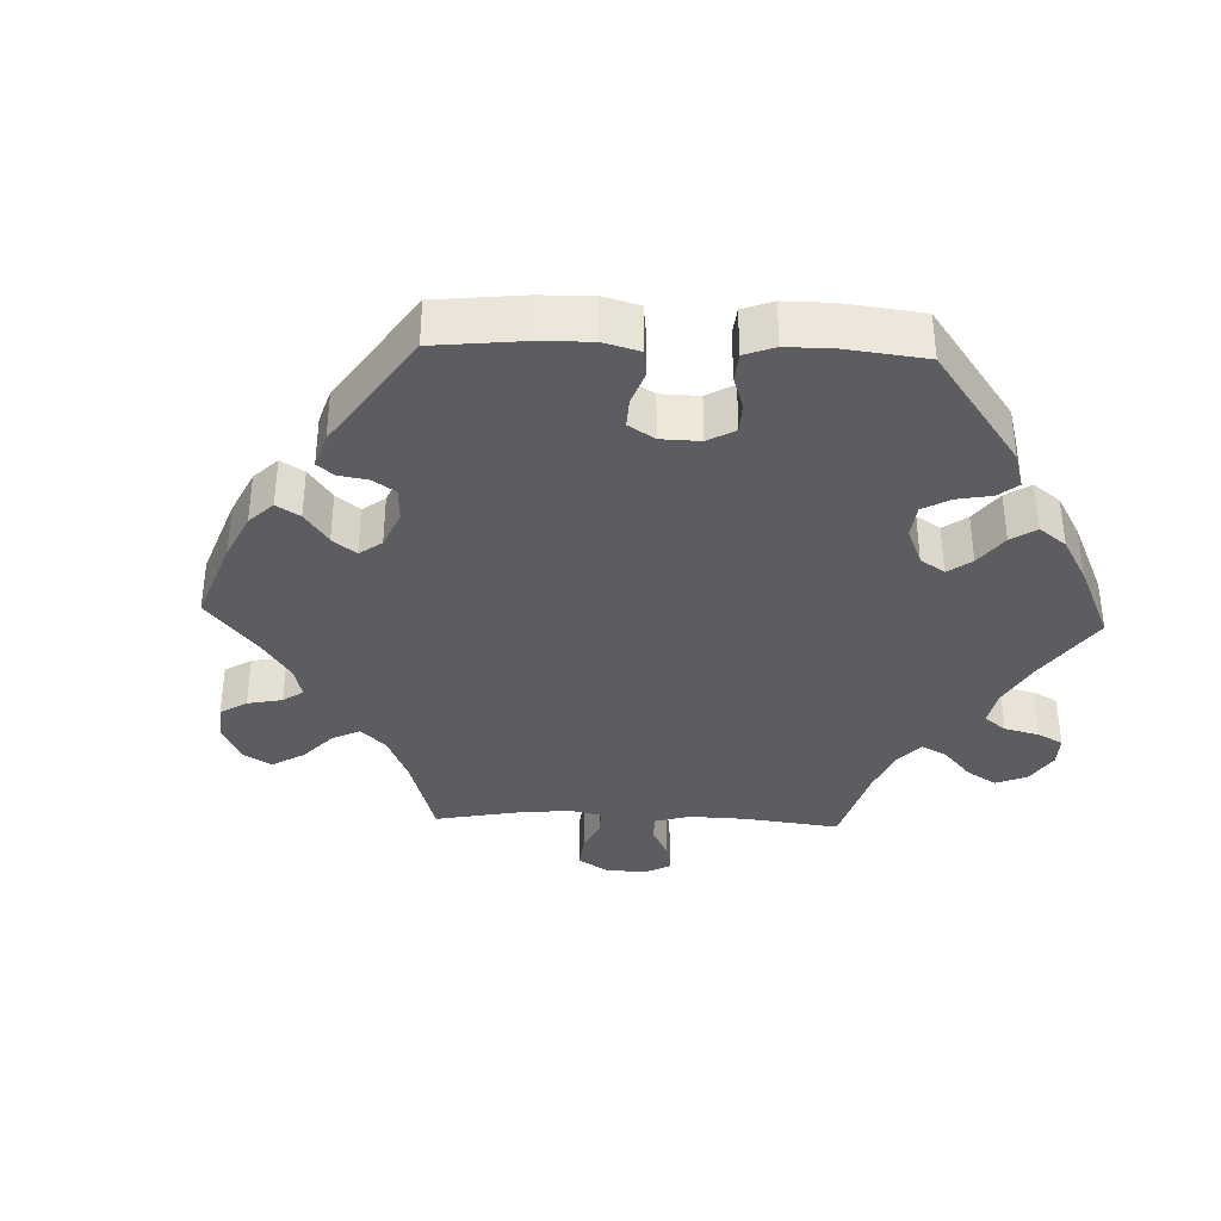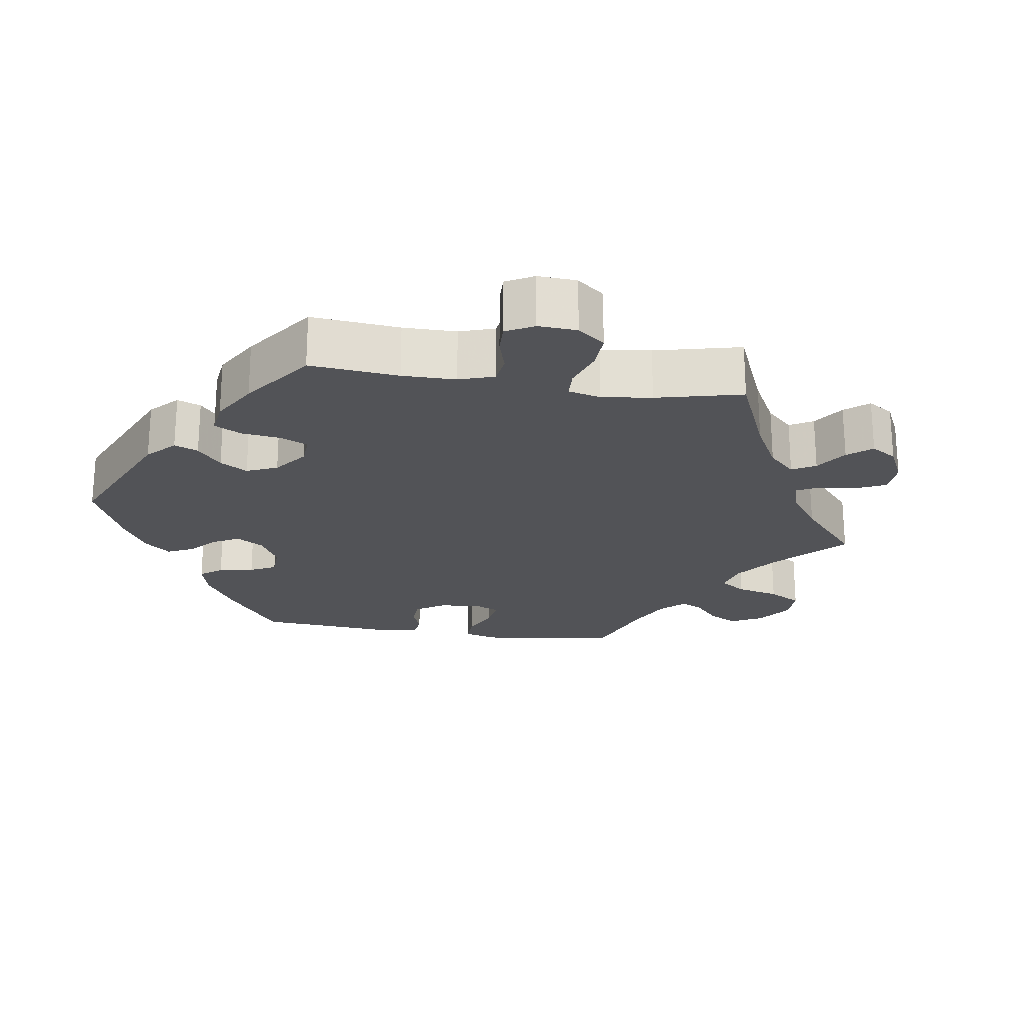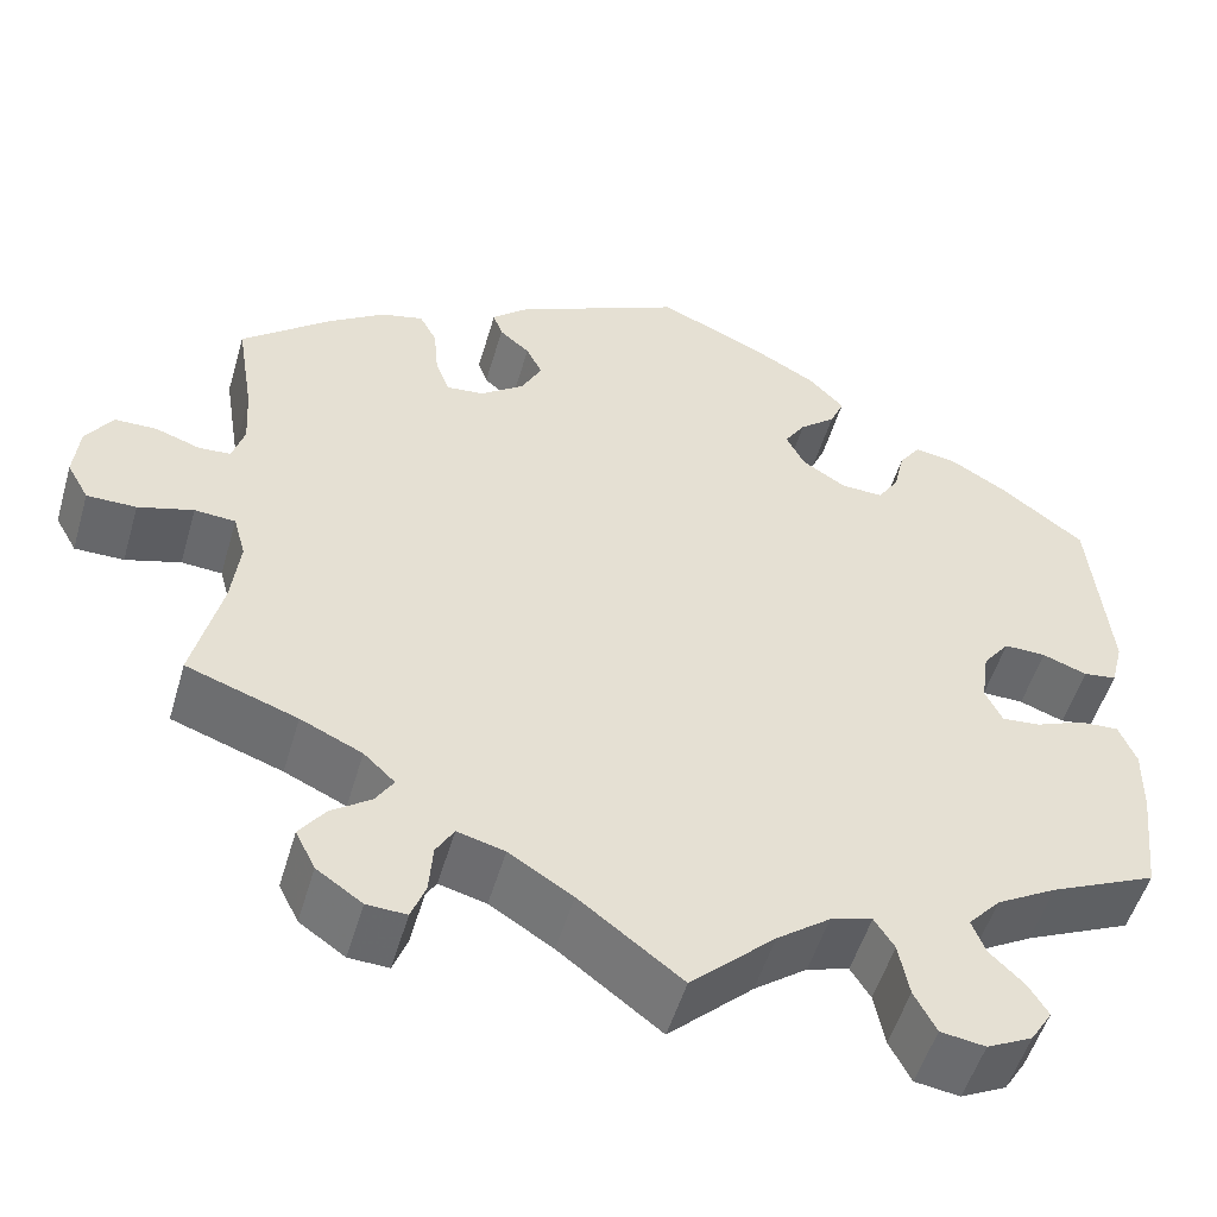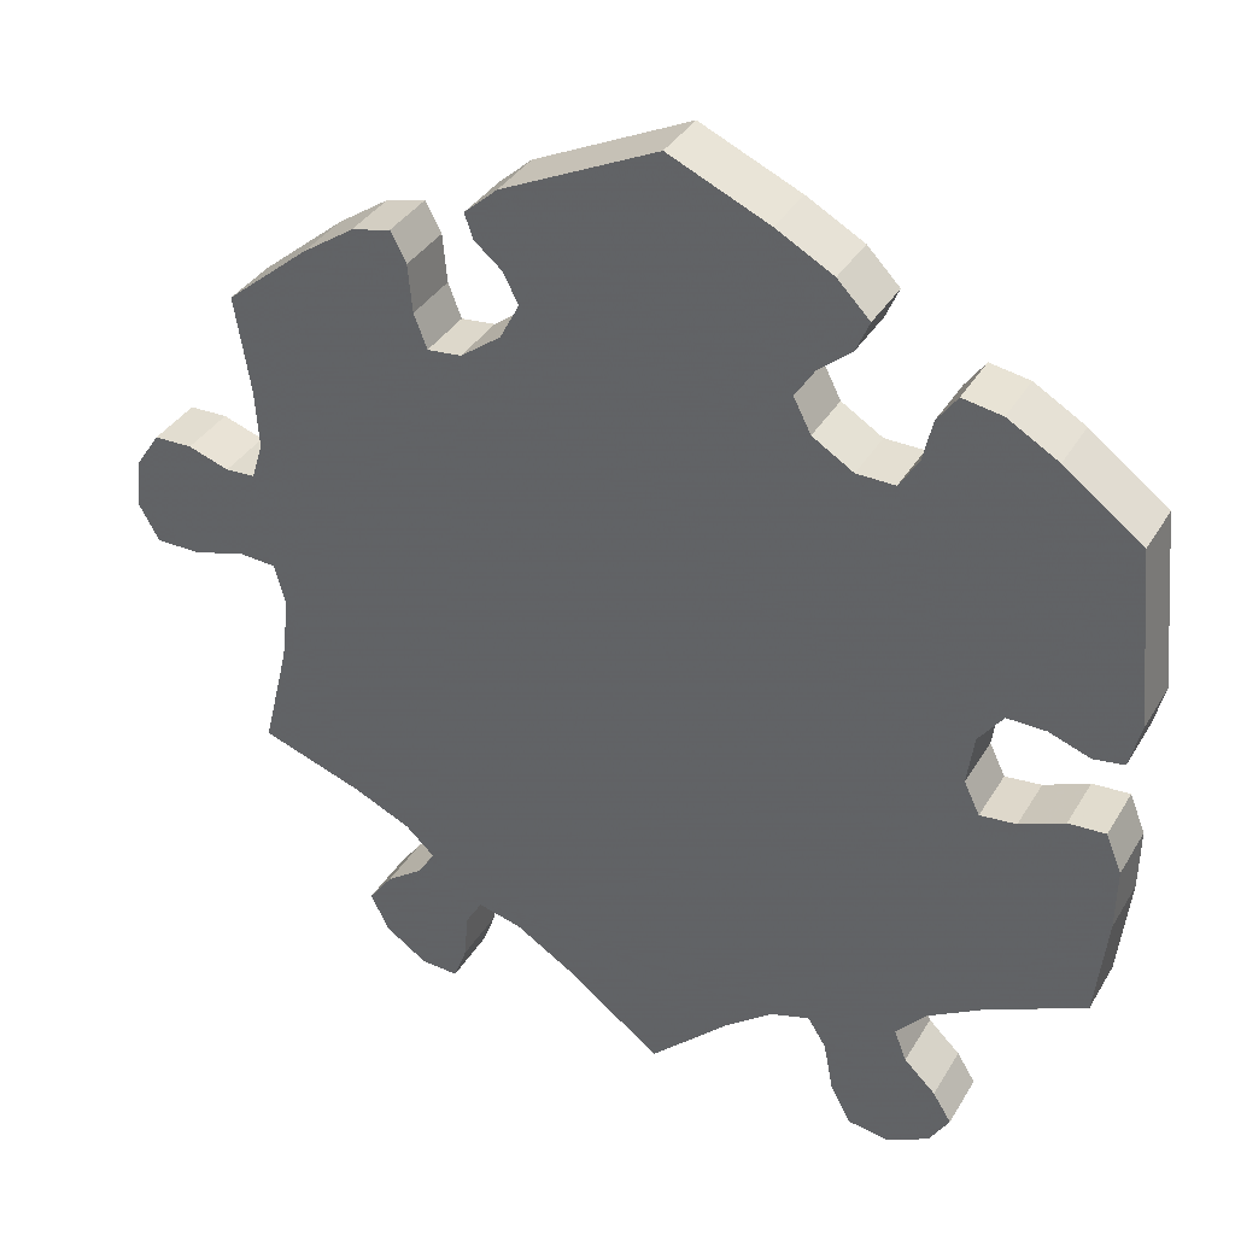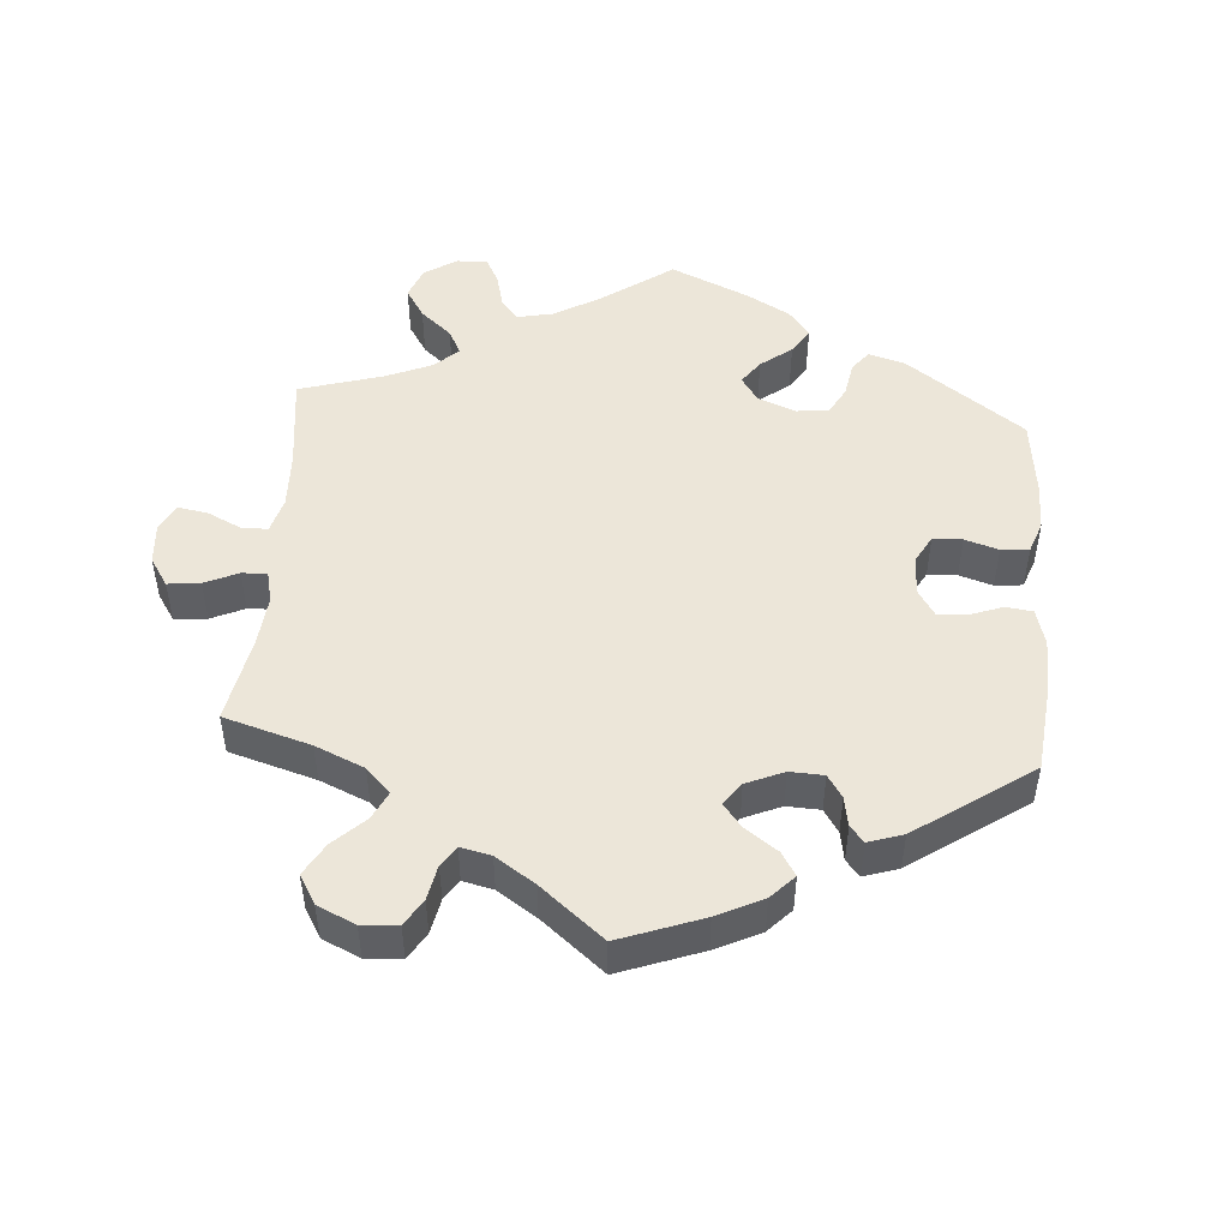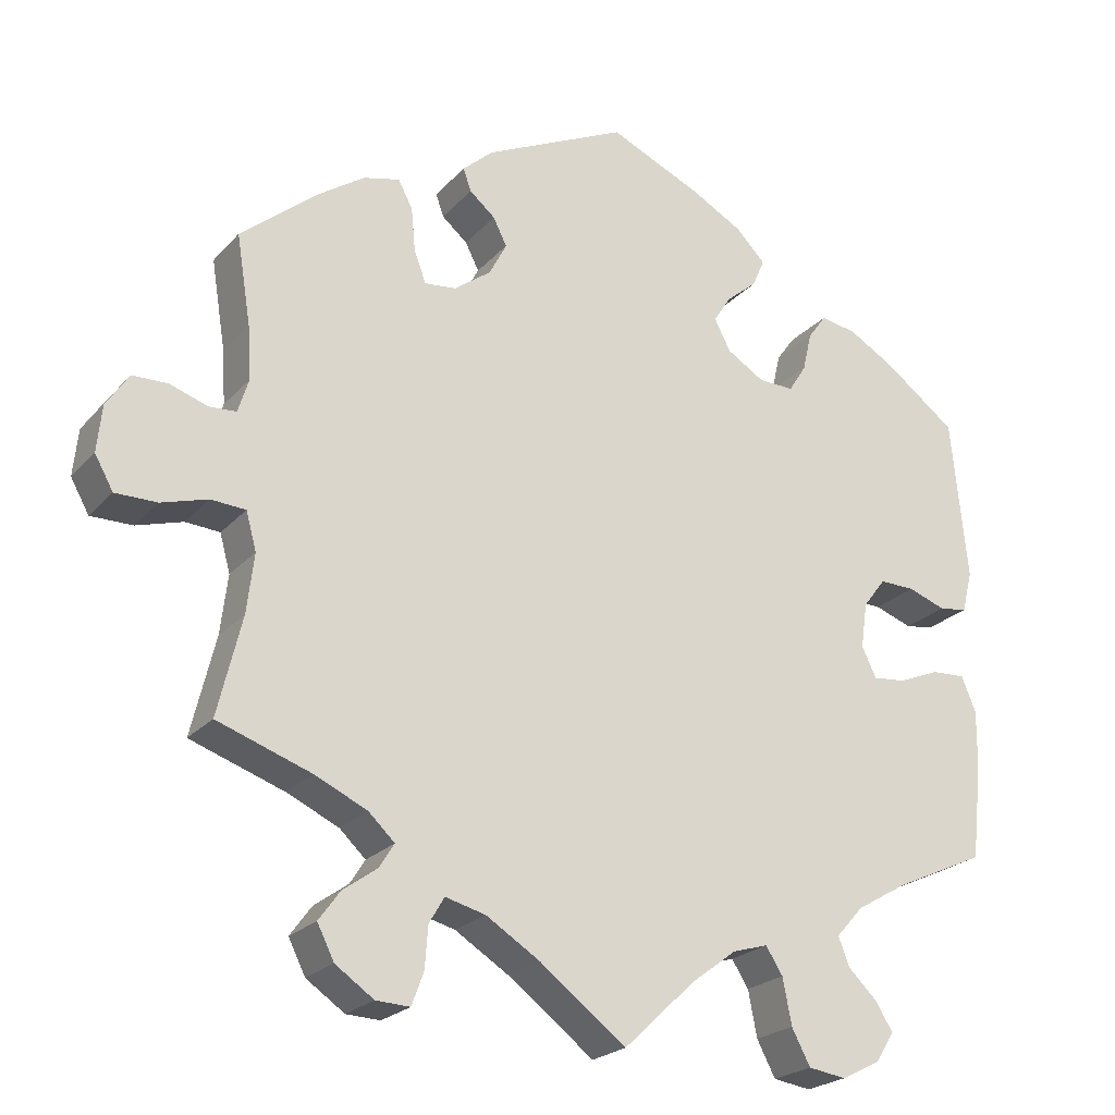
<metadata>
{"format":"obj","ext":"obj","renderer":"f3d","projection":"perspective","resolution":1024,"background":"white","views":[{"elev":-36.4,"azim":27.8,"up":"+Y"},{"elev":-22.4,"azim":141.4,"up":"+Y"},{"elev":-52.1,"azim":-16.2,"up":"+Z"},{"elev":36.1,"azim":27.3,"up":"+Z"},{"elev":49.1,"azim":-55.5,"up":"+Y"},{"elev":-22.9,"azim":-30.2,"up":"+Z"}]}
</metadata>
<code>
v -0.108 0.07 -0.496
v -0.175 0.07 -0.454
v -0.225 0.07 -0.441
v -0.244 0.07 -0.473
v -0.248 0.07 -0.525
v -0.263 0.07 -0.565
v -0.305 0.07 -0.563
v -0.353 0.07 -0.53
v -0.374 0.07 -0.488
v -0.347 0.07 -0.451
v -0.305 0.07 -0.421
v -0.286 0.07 -0.391
v -0.319 0.07 -0.36
v -0.384 0.07 -0.33
v -0.501 0.07 -0.289
v -0.471 0.07 -0.166
v -0.462 0.07 -0.092
v -0.475 0.07 -0.045
v -0.518 0.07 -0.042
v -0.576 0.07 -0.059
v -0.628 0.07 -0.059
v -0.651 0.07 -0.018
v -0.645 0.07 0.04
v -0.617 0.07 0.082
v -0.573 0.07 0.083
v -0.526 0.07 0.067
v -0.492 0.07 0.069
v -0.479 0.07 0.111
v -0.483 0.07 0.177
v -0.501 0.07 0.289
v -0.406 0.07 0.368
v -0.347 0.07 0.408
v -0.302 0.07 0.419
v -0.284 0.07 0.385
v -0.279 0.07 0.33
v -0.264 0.07 0.291
v -0.225 0.07 0.295
v -0.179 0.07 0.329
v -0.157 0.07 0.371
v -0.174 0.07 0.405
v -0.206 0.07 0.432
v -0.216 0.07 0.46
v -0.178 0.07 0.494
v 0 0.07 0.578
v 0.114 0.07 0.527
v 0.179 0.07 0.491
v 0.216 0.07 0.453
v 0.201 0.07 0.418
v 0.163 0.07 0.386
v 0.141 0.07 0.352
v 0.161 0.07 0.313
v 0.208 0.07 0.284
v 0.252 0.07 0.283
v 0.274 0.07 0.318
v 0.285 0.07 0.366
v 0.308 0.07 0.398
v 0.353 0.07 0.39
v 0.411 0.07 0.356
v 0.5 0.07 0.289
v 0.52 0.07 0.087
v 0.507 0.07 0.036
v 0.472 0.07 0.031
v 0.425 0.07 0.048
v 0.381 0.07 0.049
v 0.353 0.07 0.012
v 0.345 0.07 -0.045
v 0.363 0.07 -0.082
v 0.404 0.07 -0.078
v 0.455 0.07 -0.057
v 0.497 0.07 -0.055
v 0.515 0.07 -0.099
v 0.514 0.07 -0.17
v 0.501 0.07 -0.288
v 0.389 0.07 -0.339
v 0.325 0.07 -0.376
v 0.291 0.07 -0.414
v 0.305 0.07 -0.45
v 0.341 0.07 -0.485
v 0.362 0.07 -0.519
v 0.339 0.07 -0.556
v 0.291 0.07 -0.58
v 0.244 0.07 -0.573
v 0.221 0.07 -0.529
v 0.21 0.07 -0.472
v 0.189 0.07 -0.439
v 0.145 0.07 -0.452
v 0.089 0.07 -0.494
v 0 0.07 -0.578
v -0.108 0 -0.496
v -0.175 0 -0.454
v -0.225 0 -0.441
v -0.244 0 -0.473
v -0.248 0 -0.525
v -0.263 0 -0.565
v -0.305 0 -0.563
v -0.353 0 -0.53
v -0.374 0 -0.488
v -0.347 0 -0.451
v -0.305 0 -0.421
v -0.286 0 -0.391
v -0.319 0 -0.36
v -0.384 0 -0.33
v -0.501 0 -0.289
v -0.471 0 -0.166
v -0.462 0 -0.092
v -0.475 0 -0.045
v -0.518 0 -0.042
v -0.576 0 -0.059
v -0.628 0 -0.059
v -0.651 0 -0.018
v -0.645 0 0.04
v -0.617 0 0.082
v -0.573 0 0.083
v -0.526 0 0.067
v -0.492 0 0.069
v -0.479 0 0.111
v -0.483 0 0.177
v -0.501 0 0.289
v -0.406 0 0.368
v -0.347 0 0.408
v -0.302 0 0.419
v -0.284 0 0.385
v -0.279 0 0.33
v -0.264 0 0.291
v -0.225 0 0.295
v -0.179 0 0.329
v -0.157 0 0.371
v -0.174 0 0.405
v -0.206 0 0.432
v -0.216 0 0.46
v -0.178 0 0.494
v 0 0 0.578
v 0.114 0 0.527
v 0.179 0 0.491
v 0.216 0 0.453
v 0.201 0 0.418
v 0.163 0 0.386
v 0.141 0 0.352
v 0.161 0 0.313
v 0.208 0 0.284
v 0.252 0 0.283
v 0.274 0 0.318
v 0.285 0 0.366
v 0.308 0 0.398
v 0.353 0 0.39
v 0.411 0 0.356
v 0.5 0 0.289
v 0.52 0 0.087
v 0.507 0 0.036
v 0.472 0 0.031
v 0.425 0 0.048
v 0.381 0 0.049
v 0.353 0 0.012
v 0.345 0 -0.045
v 0.363 0 -0.082
v 0.404 0 -0.078
v 0.455 0 -0.057
v 0.497 0 -0.055
v 0.515 0 -0.099
v 0.514 0 -0.17
v 0.501 0 -0.288
v 0.389 0 -0.339
v 0.325 0 -0.376
v 0.291 0 -0.414
v 0.305 0 -0.45
v 0.341 0 -0.485
v 0.362 0 -0.519
v 0.339 0 -0.556
v 0.291 0 -0.58
v 0.244 0 -0.573
v 0.221 0 -0.529
v 0.21 0 -0.472
v 0.189 0 -0.439
v 0.145 0 -0.452
v 0.089 0 -0.494
v 0 0 -0.578
f 87 88 1
f 86 87 1 2
f 85 86 2 3
f 81 82 83 84
f 81 84 85
f 80 81 85
f 77 78 79 80
f 76 77 80 85
f 75 76 85 3
f 71 72 73 74
f 71 74 75 3
f 68 69 70 71
f 67 68 71 3
f 60 61 62 63
f 60 63 64
f 59 60 64
f 58 59 64 65
f 54 55 56 57
f 53 54 57 58
f 46 47 48 49
f 46 49 50
f 45 46 50
f 44 45 50
f 43 44 50 51
f 40 41 42 43
f 39 40 43 51
f 32 33 34 35
f 32 35 36
f 29 30 31 32
f 28 29 32 36
f 27 28 36 37
f 23 24 25 26
f 23 26 27
f 22 23 27
f 19 20 21 22
f 18 19 22 27
f 17 18 27 37
f 14 15 16
f 13 14 16 17
f 12 13 17 37
f 8 9 10 11
f 8 11 12
f 7 8 12
f 4 5 6 7
f 3 4 7 12
f 66 67 3 12
f 53 58 65
f 52 53 65 66
f 38 39 51 52
f 38 52 66
f 12 37 38 66
f 89 176 175
f 90 89 175 174
f 91 90 174 173
f 172 171 170 169
f 173 172 169
f 173 169 168
f 168 167 166 165
f 173 168 165 164
f 91 173 164 163
f 162 161 160 159
f 91 163 162 159
f 159 158 157 156
f 91 159 156 155
f 151 150 149 148
f 152 151 148
f 152 148 147
f 153 152 147 146
f 145 144 143 142
f 146 145 142 141
f 137 136 135 134
f 138 137 134
f 138 134 133
f 138 133 132
f 139 138 132 131
f 131 130 129 128
f 139 131 128 127
f 123 122 121 120
f 124 123 120
f 120 119 118 117
f 124 120 117 116
f 125 124 116 115
f 114 113 112 111
f 115 114 111
f 115 111 110
f 110 109 108 107
f 115 110 107 106
f 125 115 106 105
f 104 103 102
f 105 104 102 101
f 125 105 101 100
f 99 98 97 96
f 100 99 96
f 100 96 95
f 95 94 93 92
f 100 95 92 91
f 100 91 155 154
f 153 146 141
f 154 153 141 140
f 140 139 127 126
f 154 140 126
f 154 126 125 100
f 1 89 90 2
f 2 90 91 3
f 3 91 92 4
f 4 92 93 5
f 5 93 94 6
f 6 94 95 7
f 7 95 96 8
f 8 96 97 9
f 9 97 98 10
f 10 98 99 11
f 11 99 100 12
f 12 100 101 13
f 13 101 102 14
f 14 102 103 15
f 15 103 104 16
f 16 104 105 17
f 17 105 106 18
f 18 106 107 19
f 19 107 108 20
f 20 108 109 21
f 21 109 110 22
f 22 110 111 23
f 23 111 112 24
f 24 112 113 25
f 25 113 114 26
f 26 114 115 27
f 27 115 116 28
f 28 116 117 29
f 29 117 118 30
f 30 118 119 31
f 31 119 120 32
f 32 120 121 33
f 33 121 122 34
f 34 122 123 35
f 35 123 124 36
f 36 124 125 37
f 37 125 126 38
f 38 126 127 39
f 39 127 128 40
f 40 128 129 41
f 41 129 130 42
f 42 130 131 43
f 43 131 132 44
f 44 132 133 45
f 45 133 134 46
f 46 134 135 47
f 47 135 136 48
f 48 136 137 49
f 49 137 138 50
f 50 138 139 51
f 51 139 140 52
f 52 140 141 53
f 53 141 142 54
f 54 142 143 55
f 55 143 144 56
f 56 144 145 57
f 57 145 146 58
f 58 146 147 59
f 59 147 148 60
f 60 148 149 61
f 61 149 150 62
f 62 150 151 63
f 63 151 152 64
f 64 152 153 65
f 65 153 154 66
f 66 154 155 67
f 67 155 156 68
f 68 156 157 69
f 69 157 158 70
f 70 158 159 71
f 71 159 160 72
f 72 160 161 73
f 73 161 162 74
f 74 162 163 75
f 75 163 164 76
f 76 164 165 77
f 77 165 166 78
f 78 166 167 79
f 79 167 168 80
f 80 168 169 81
f 81 169 170 82
f 82 170 171 83
f 83 171 172 84
f 84 172 173 85
f 85 173 174 86
f 86 174 175 87
f 87 175 176 88
f 88 176 89 1

</code>
